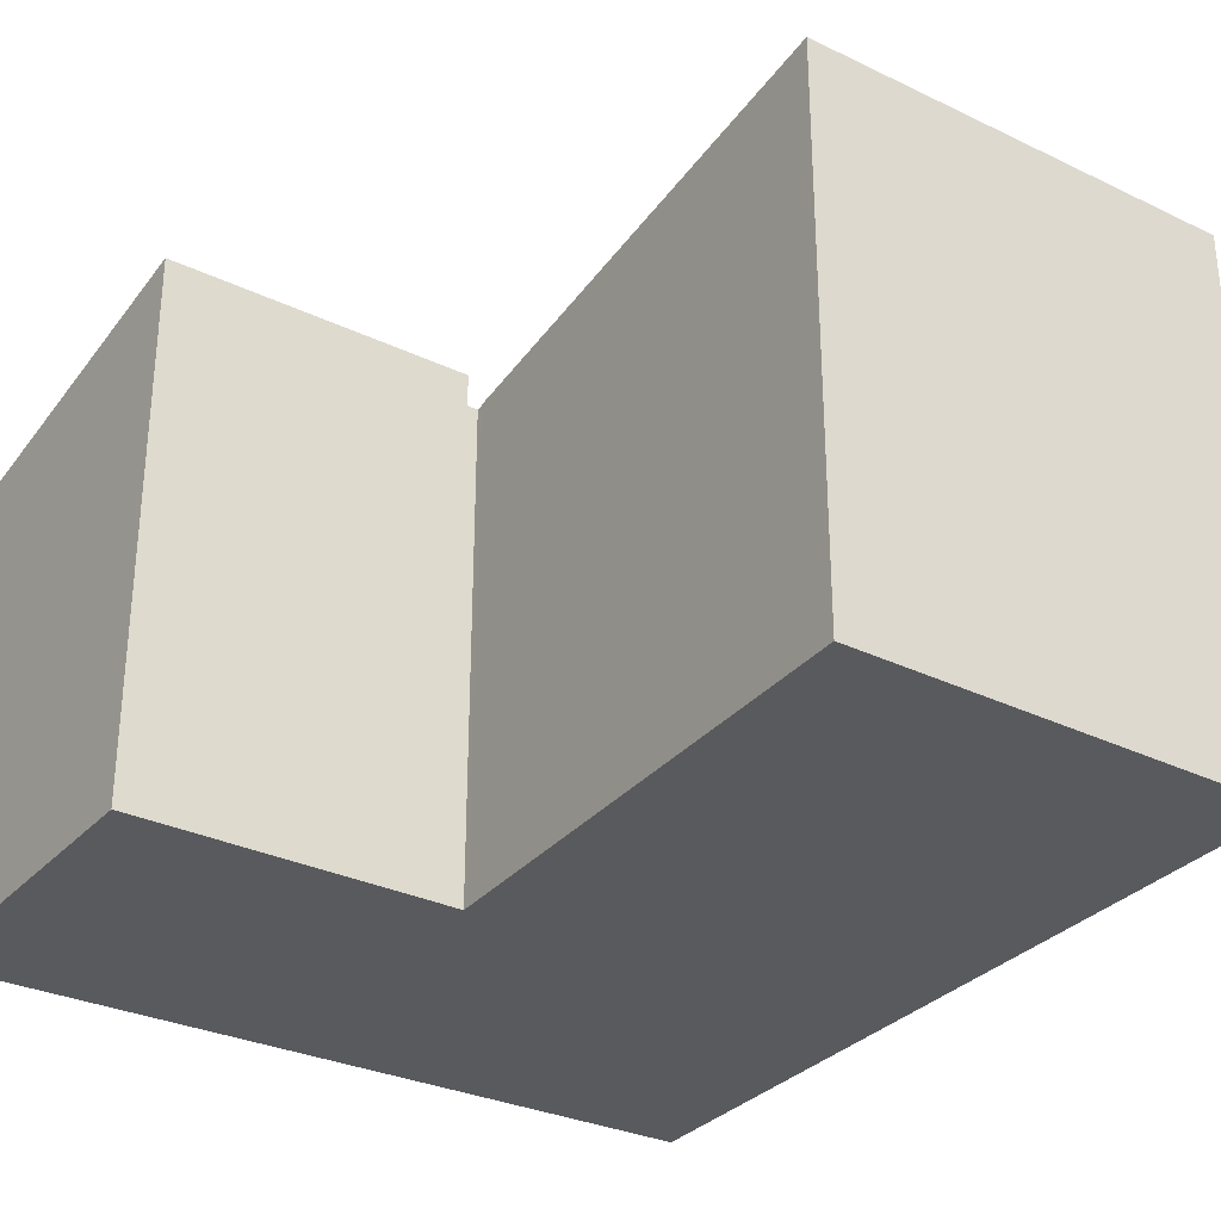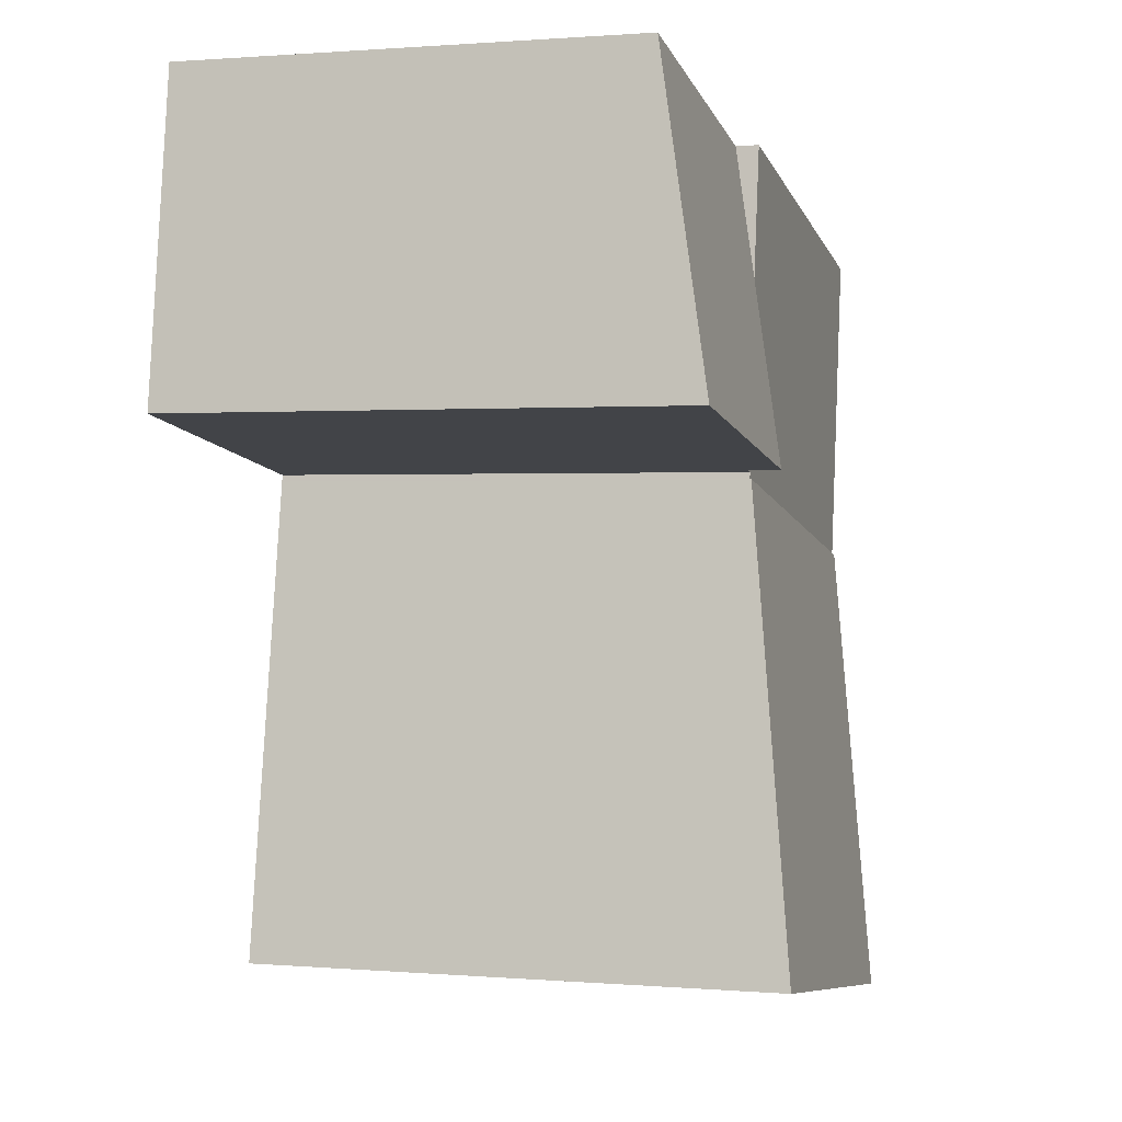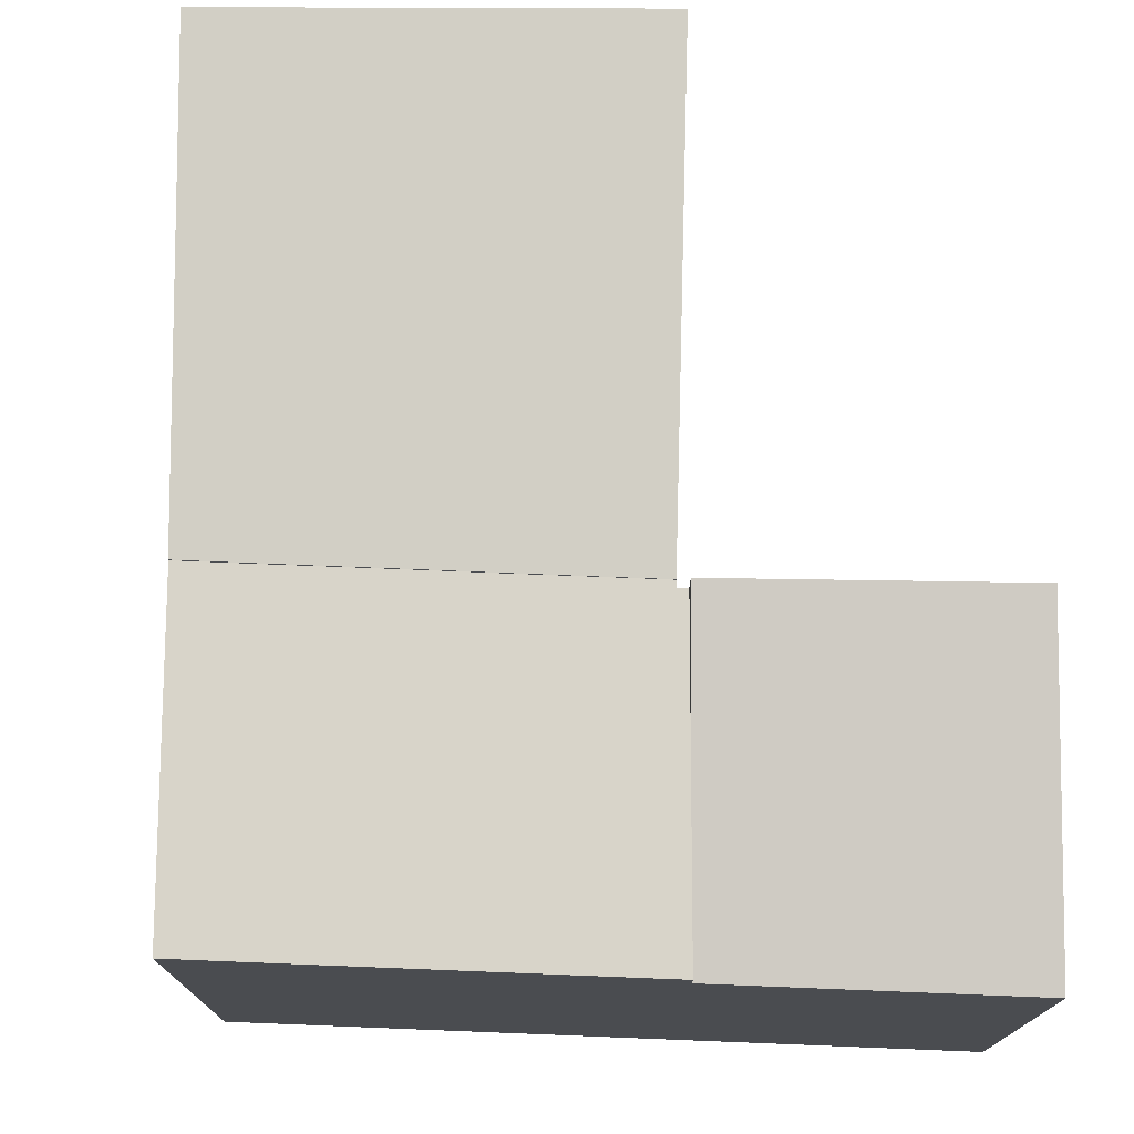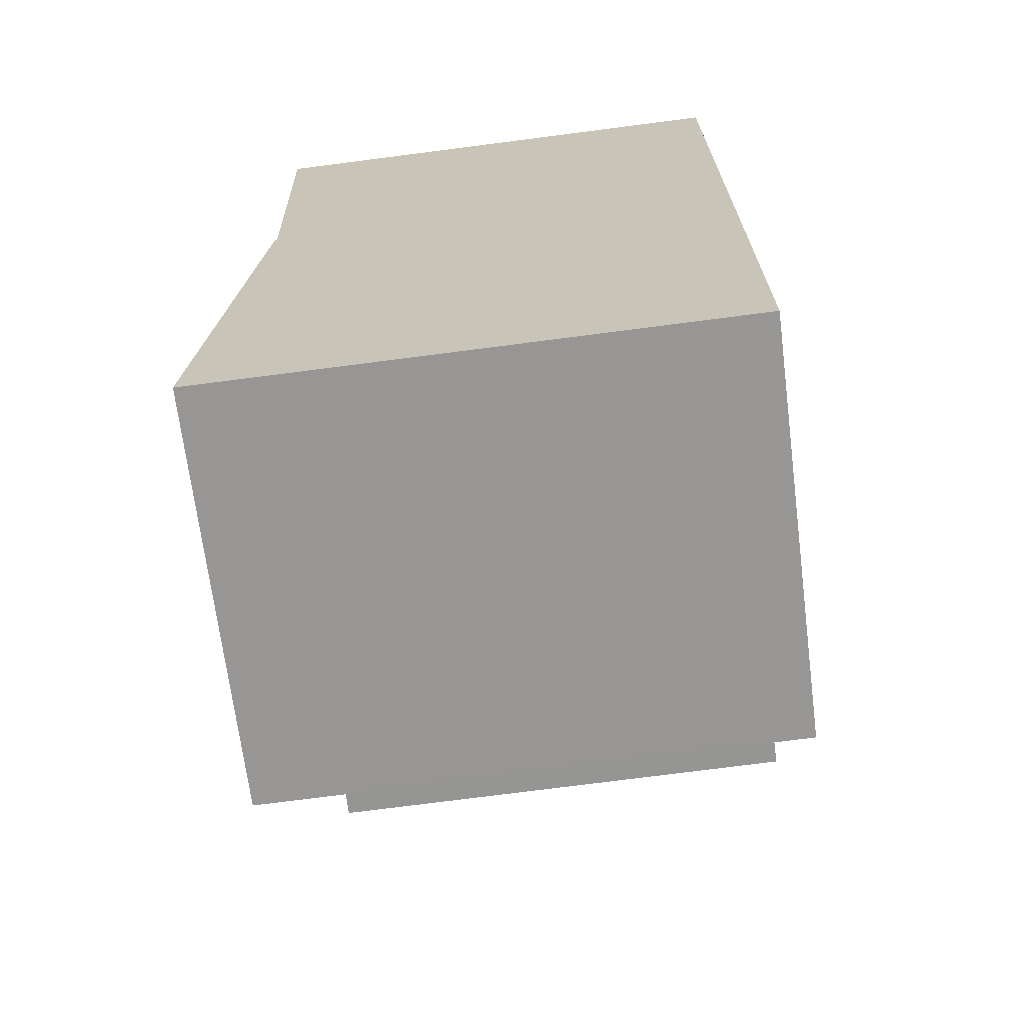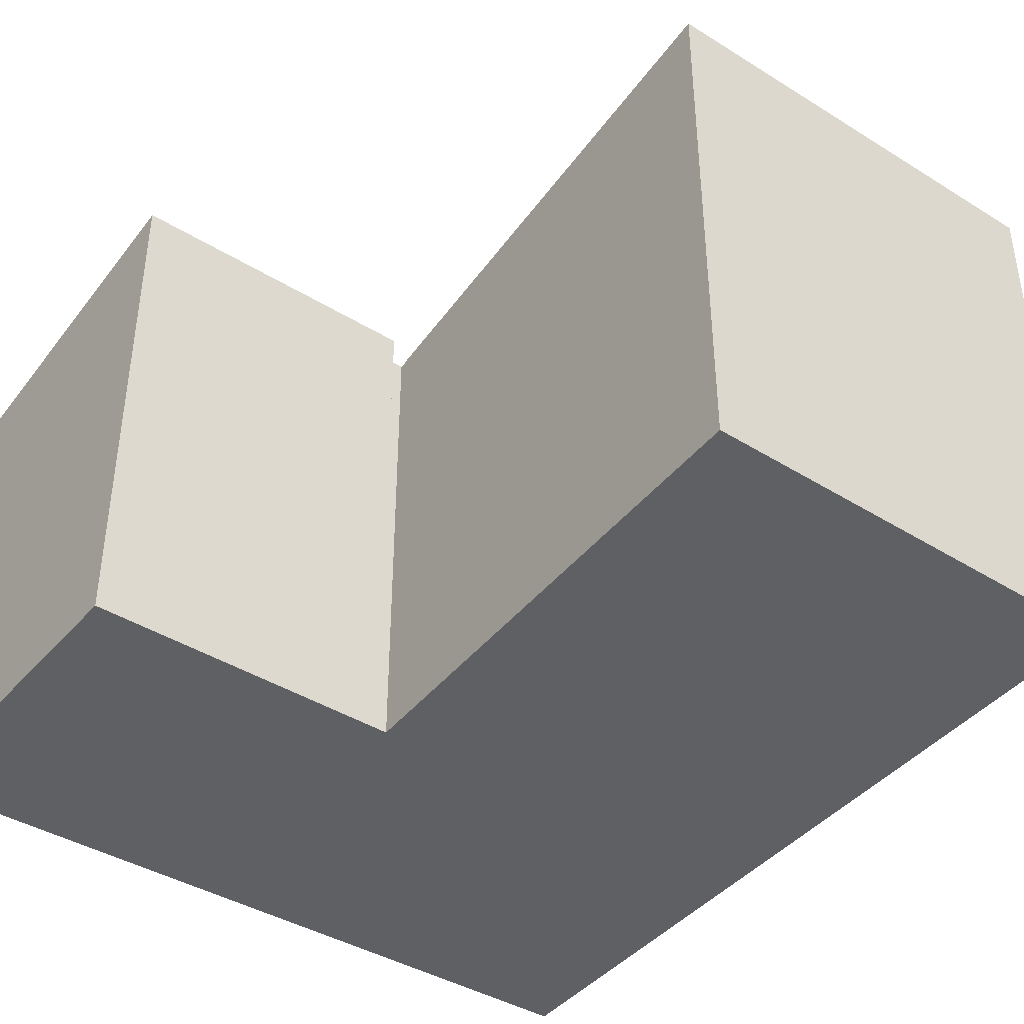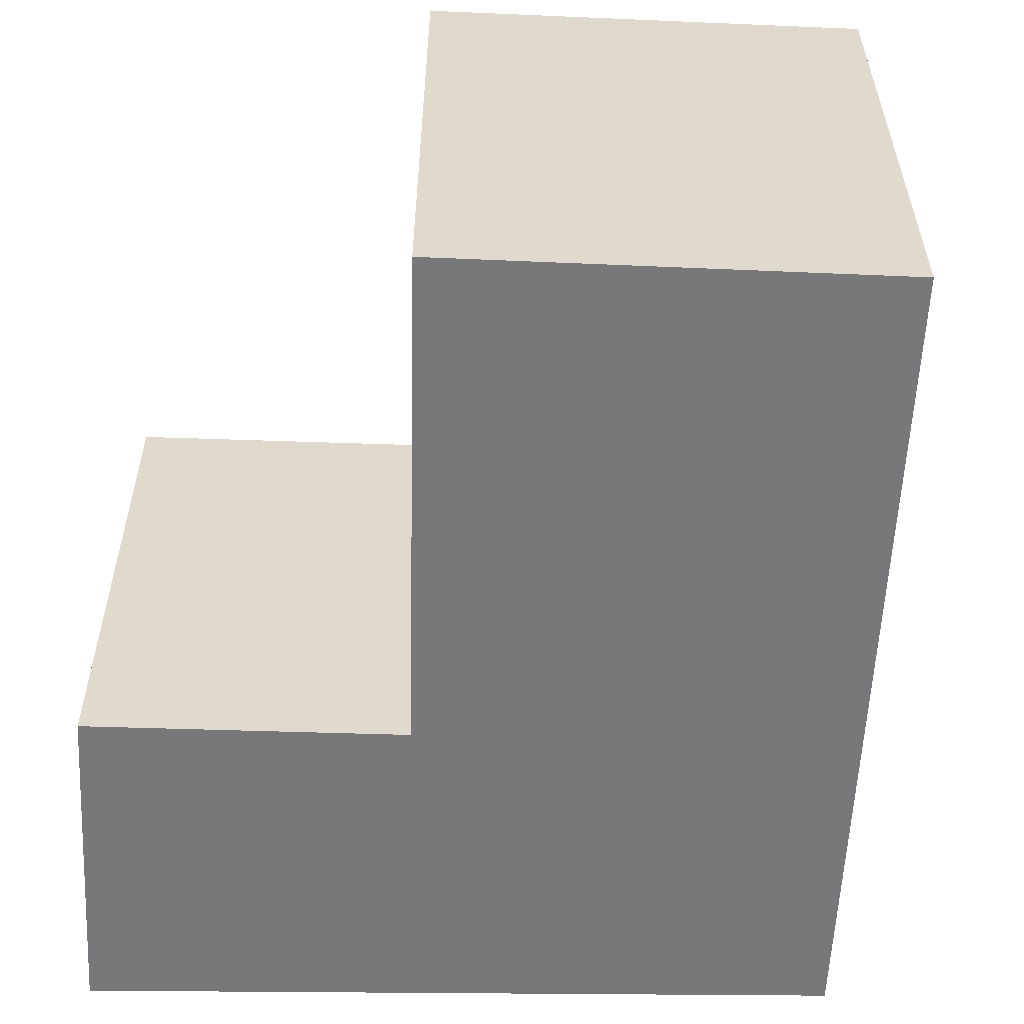
<metadata>
{"format":"obj","ext":"obj","renderer":"f3d","projection":"perspective","resolution":1024,"background":"white","views":[{"elev":-31.8,"azim":137.1,"up":"+Y"},{"elev":0.8,"azim":107.2,"up":"+Z"},{"elev":75.0,"azim":-8.4,"up":"+Y"},{"elev":-76.4,"azim":-82.7,"up":"+Z"},{"elev":-42.7,"azim":134.6,"up":"+Y"},{"elev":-57.6,"azim":168.8,"up":"+Y"}]}
</metadata>
<code>
v  0.563 5.668 -3.765
v  5.334 5.668 -2.787
v  5.347 5.668 -2.864
v  5.134 5.668 -0.607
v  4.905 5.668 0.924
v  0 5.668 3.471e-16
v  5.457 5.668 -2.767
v  4.905 -5.658e-17 0.924
v  5.457 1.694e-16 -2.767
v  5.134 3.717e-17 -0.607
v  5.334 1.707e-16 -2.787
v  5.347 1.754e-16 -2.864
v  0.563 2.305e-16 -3.765
v  0 0 0
v  8.858 6.065 -2.21
v  5.457 6.051 -2.767
v  8.322 5.397 1.568
v  4.905 5.397 0.924
v  8.322 -9.601e-17 1.568
v  8.858 1.353e-16 -2.21
v  5.347 5.685 -2.864
v  1.295 6.276 -8.653
v  0.563 5.695 -3.765
v  6.313 6.349 -8.422
v  1.373 6.338 -9.175
v  6.313 5.157e-16 -8.422
v  1.373 5.618e-16 -9.175
v  1.295 5.298e-16 -8.653
g defaultobject
f 1 2 3
f 2 1 4
f 4 1 5
f 5 1 6
f 4 7 2
f 8 4 5
f 4 8 7
f 7 8 9
f 9 8 10
f 11 3 2
f 3 11 12
f 9 2 7
f 2 9 11
f 12 1 3
f 1 12 13
f 13 6 1
f 6 13 14
f 14 5 6
f 5 14 8
f 12 14 13
f 14 12 11
f 14 11 9
f 14 9 10
f 14 10 8
f 4 15 16
f 15 4 17
f 17 4 18
f 8 17 18
f 17 8 19
f 17 20 15
f 20 17 19
f 20 16 15
f 16 20 9
f 9 4 16
f 4 9 18
f 18 9 8
f 8 9 10
f 8 20 19
f 20 8 10
f 20 10 9
f 21 22 23
f 22 21 24
f 22 24 25
f 21 26 24
f 26 21 12
f 26 25 24
f 25 26 27
f 27 22 25
f 22 27 23
f 23 27 13
f 13 27 28
f 13 21 23
f 21 13 12
f 13 26 12
f 26 13 28
f 26 28 27

</code>
